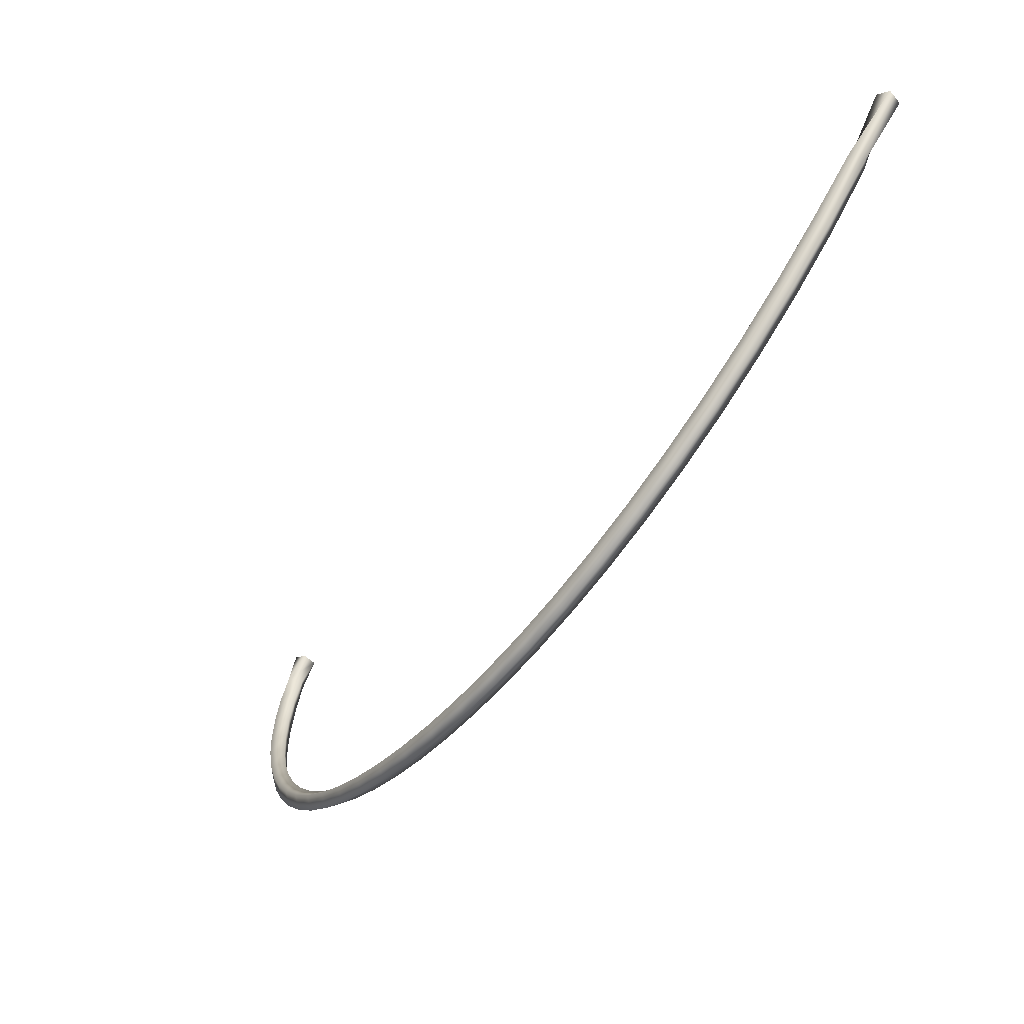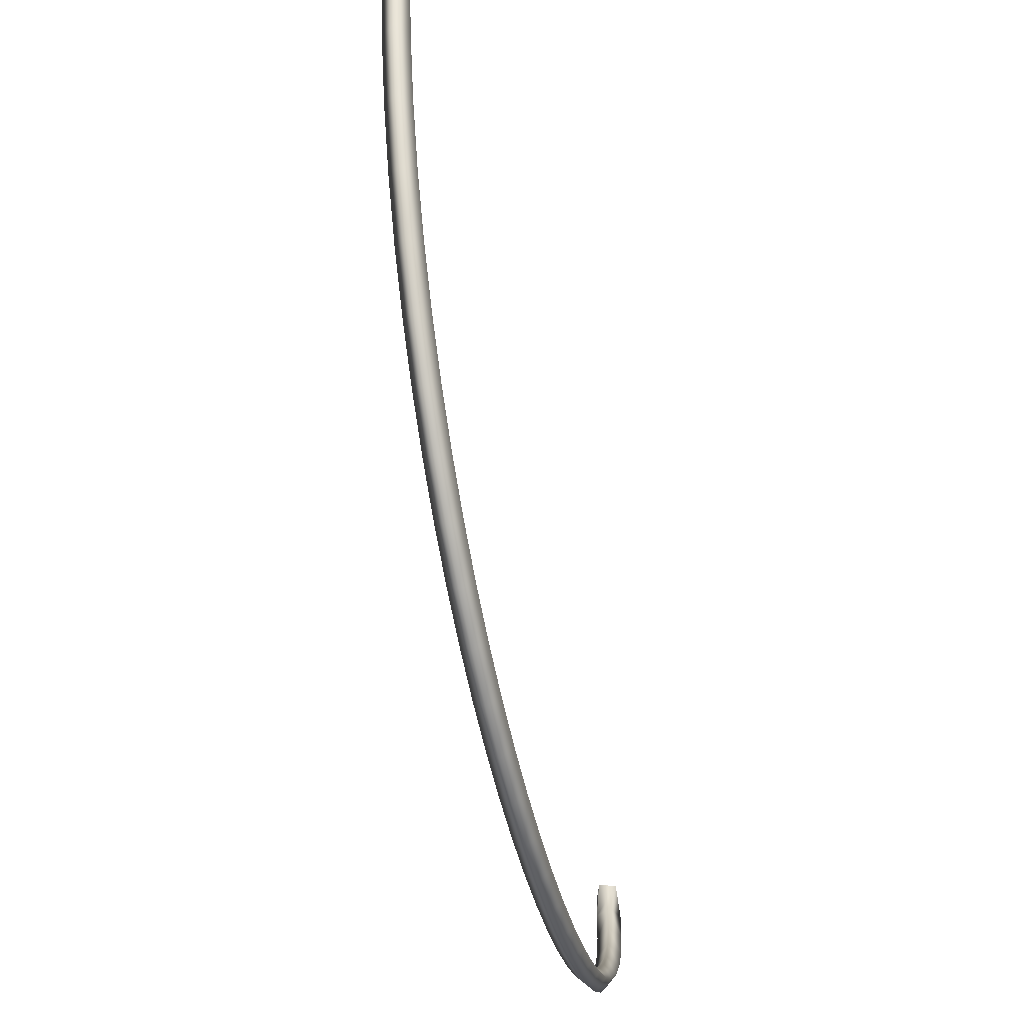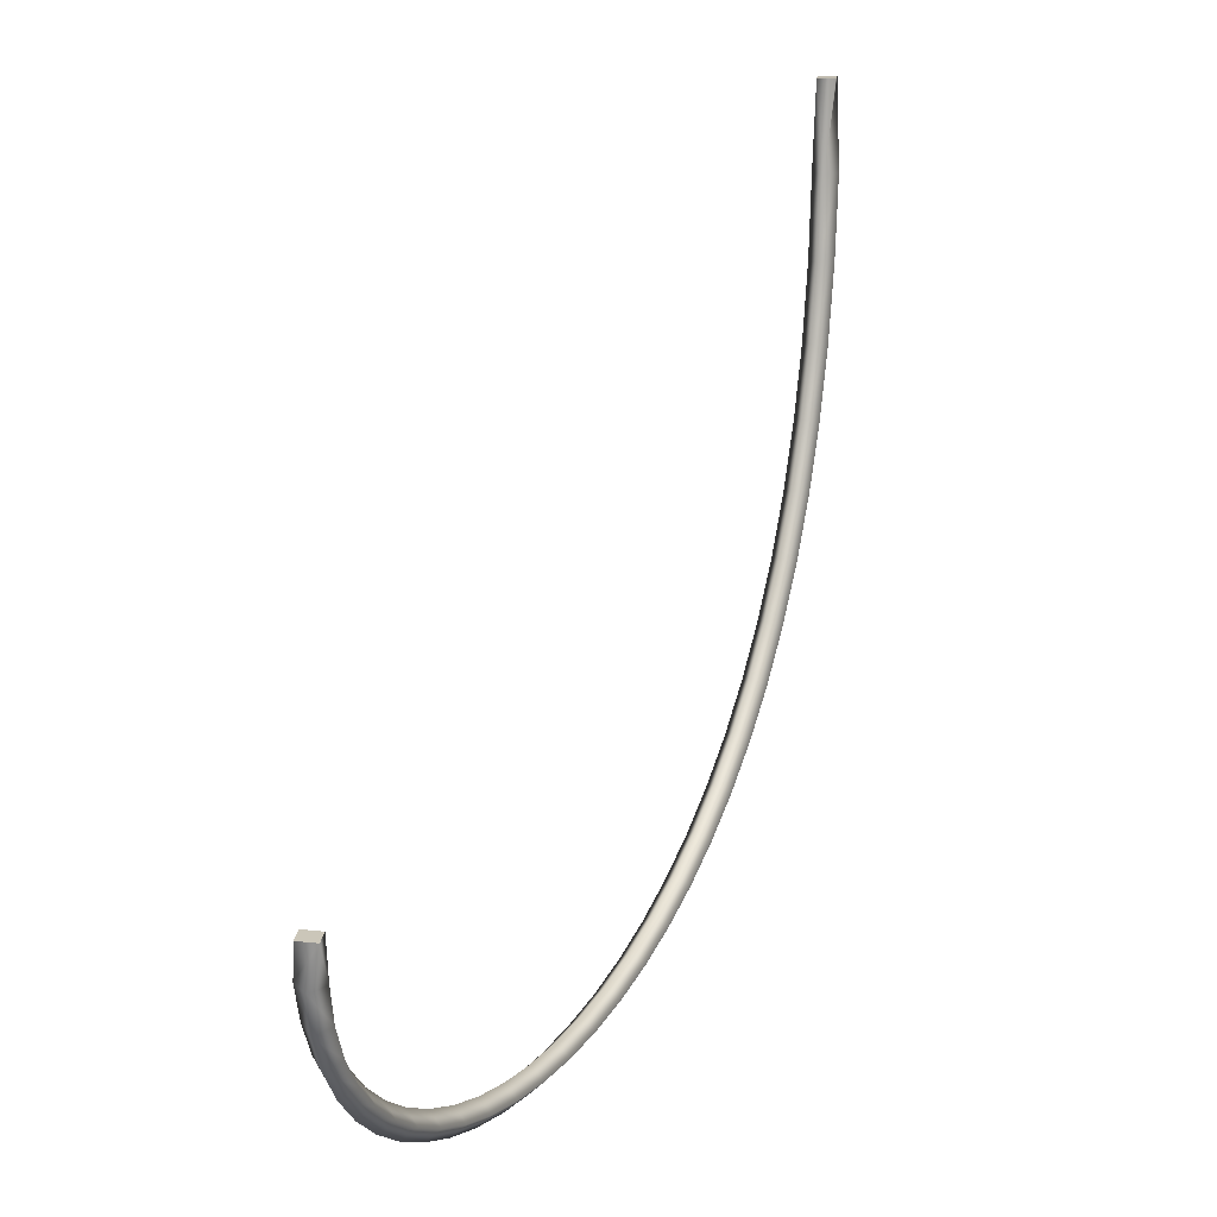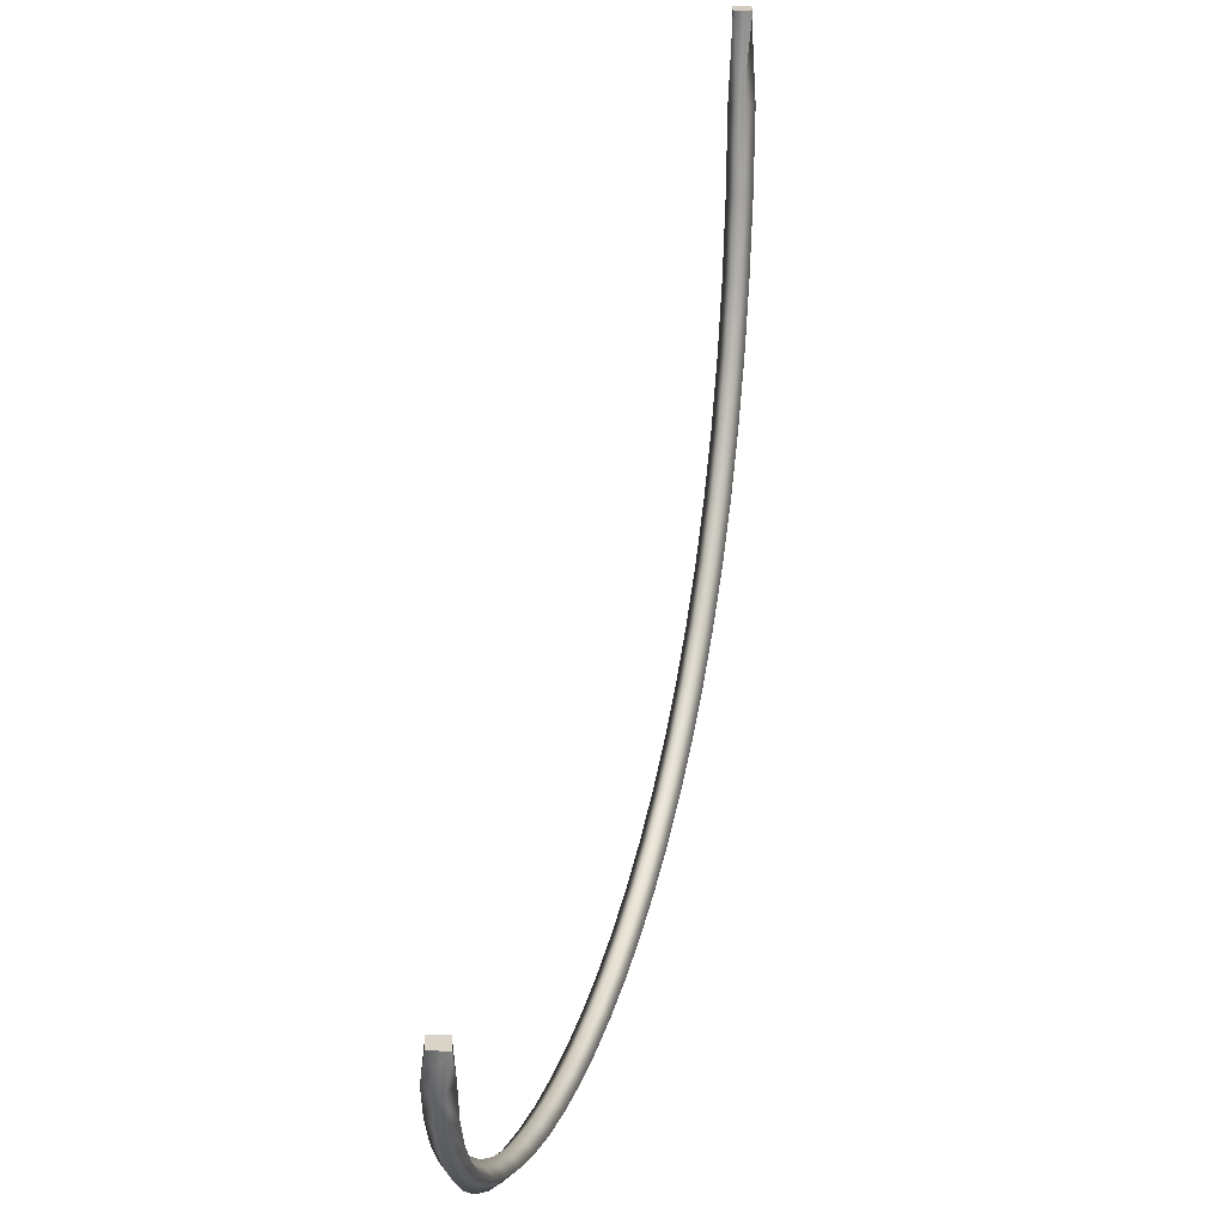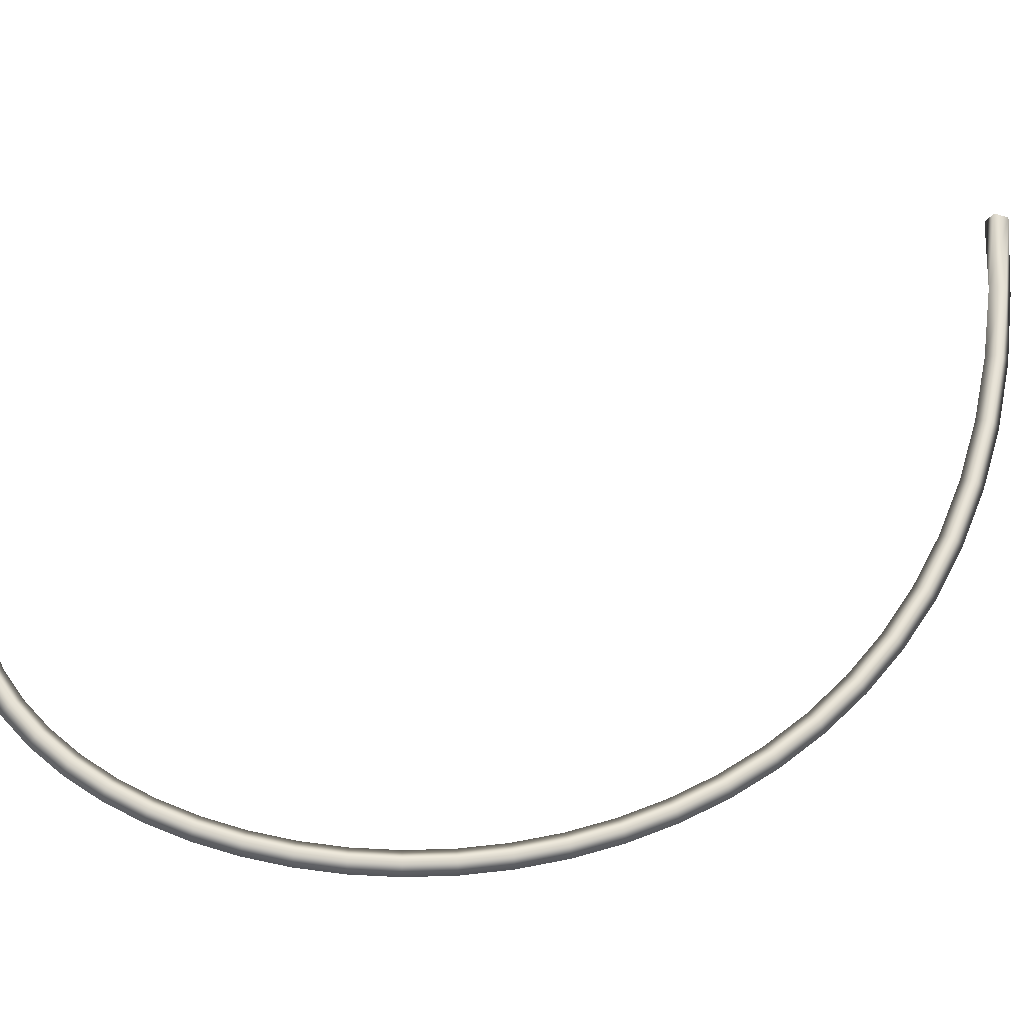
<metadata>
{"format":"obj","ext":"obj","renderer":"f3d","projection":"perspective","resolution":1024,"background":"white","views":[{"elev":60.4,"azim":23.0,"up":"+Z"},{"elev":-44.1,"azim":42.3,"up":"+Y"},{"elev":17.3,"azim":-126.0,"up":"+Y"},{"elev":25.3,"azim":-136.0,"up":"+Y"},{"elev":-25.2,"azim":-66.2,"up":"+Y"}]}
</metadata>
<code>
g Wire Deformed
v -18.56 -16.44 5.541
v -18.49 -16.44 5.615
v -18.42 -16.44 5.539
v -18.49 -16.44 5.465
v -18.56 -16.95 5.469
v -18.57 -16.96 5.575
v -18.46 -16.97 5.578
v -18.46 -16.96 5.472
v -18.6 -17.43 5.415
v -18.61 -17.44 5.519
v -18.51 -17.46 5.534
v -18.49 -17.44 5.43
v -18.65 -17.87 5.335
v -18.67 -17.89 5.437
v -18.57 -17.91 5.456
v -18.54 -17.89 5.354
v -18.71 -18.27 5.229
v -18.74 -18.3 5.328
v -18.64 -18.32 5.348
v -18.61 -18.3 5.248
v -18.79 -18.64 5.098
v -18.82 -18.67 5.195
v -18.72 -18.7 5.214
v -18.69 -18.67 5.117
v -18.88 -18.97 4.945
v -18.92 -19.01 5.039
v -18.82 -19.05 5.056
v -18.79 -19.01 4.962
v -18.99 -19.27 4.773
v -19.02 -19.31 4.862
v -18.92 -19.36 4.876
v -18.89 -19.31 4.787
v -19.1 -19.54 4.582
v -19.13 -19.59 4.667
v -19.04 -19.64 4.678
v -19 -19.59 4.592
v -19.22 -19.77 4.376
v -19.26 -19.83 4.456
v -19.17 -19.88 4.462
v -19.13 -19.83 4.382
v -19.34 -19.98 4.156
v -19.38 -20.04 4.231
v -19.3 -20.1 4.233
v -19.25 -20.04 4.157
v -19.47 -20.15 3.925
v -19.52 -20.22 3.995
v -19.43 -20.28 3.991
v -19.39 -20.22 3.921
v -19.61 -20.3 3.684
v -19.66 -20.37 3.749
v -19.58 -20.43 3.74
v -19.53 -20.37 3.675
v -19.75 -20.42 3.437
v -19.8 -20.49 3.497
v -19.72 -20.56 3.482
v -19.67 -20.49 3.423
v -19.89 -20.51 3.186
v -19.95 -20.58 3.24
v -19.87 -20.65 3.22
v -19.82 -20.58 3.166
v -20.03 -20.58 2.932
v -20.09 -20.65 2.98
v -20.02 -20.72 2.955
v -19.96 -20.65 2.907
v -20.18 -20.62 2.678
v -20.24 -20.69 2.721
v -20.17 -20.77 2.691
v -20.11 -20.69 2.647
v -20.32 -20.63 2.426
v -20.38 -20.71 2.464
v -20.32 -20.78 2.428
v -20.25 -20.71 2.39
v -20.46 -20.63 2.179
v -20.53 -20.7 2.212
v -20.46 -20.78 2.171
v -20.4 -20.7 2.138
v -20.6 -20.6 1.939
v -20.67 -20.67 1.966
v -20.61 -20.75 1.92
v -20.54 -20.67 1.892
v -20.73 -20.55 1.708
v -20.8 -20.62 1.73
v -20.75 -20.7 1.678
v -20.67 -20.62 1.656
v -20.86 -20.48 1.489
v -20.93 -20.55 1.506
v -20.88 -20.62 1.448
v -20.8 -20.55 1.431
v -20.97 -20.39 1.283
v -21.05 -20.46 1.296
v -21 -20.53 1.232
v -20.92 -20.46 1.22
v -21.08 -20.28 1.095
v -21.17 -20.35 1.102
v -21.12 -20.41 1.032
v -21.04 -20.35 1.025
v -21.19 -20.16 0.9246
v -21.27 -20.22 0.9261
v -21.23 -20.28 0.8501
v -21.14 -20.22 0.8486
v -21.28 -20.02 0.7753
v -21.37 -20.07 0.7717
v -21.33 -20.13 0.6892
v -21.24 -20.07 0.6928
v -21.36 -19.86 0.6487
v -21.45 -19.91 0.6408
v -21.42 -19.96 0.5518
v -21.32 -19.91 0.5597
v -21.42 -19.69 0.5466
v -21.52 -19.73 0.5361
v -21.49 -19.77 0.4408
v -21.4 -19.73 0.4514
v -21.47 -19.51 0.4702
v -21.57 -19.54 0.4606
v -21.56 -19.57 0.3598
v -21.45 -19.54 0.3693
v -21.5 -19.32 0.4176
v -21.61 -19.33 0.4198
v -21.61 -19.35 0.315
v -21.5 -19.33 0.3128
v -21.51 -19.11 0.3469
v -21.58 -19.11 0.4249
v -21.65 -19.12 0.3531
v -21.58 -19.11 0.2751
v -18.56 -16.44 5.541
v -18.49 -16.44 5.615
v -18.42 -16.44 5.539
v -18.49 -16.44 5.465
v -21.51 -19.11 0.3469
v -21.58 -19.11 0.4249
v -21.65 -19.12 0.3531
v -21.58 -19.11 0.2751
v -18.49 -16.44 5.54
v -21.58 -19.11 0.35
g Wire Deformed_0
f 1 5 2
f 6 2 5
f 6 7 2
f 3 2 7
f 3 7 4
f 8 4 7
f 8 5 4
f 1 4 5
f 5 9 6
f 10 6 9
f 10 11 6
f 7 6 11
f 7 11 8
f 12 8 11
f 12 9 8
f 5 8 9
f 9 13 10
f 14 10 13
f 14 15 10
f 11 10 15
f 11 15 12
f 16 12 15
f 16 13 12
f 9 12 13
f 13 17 14
f 18 14 17
f 18 19 14
f 15 14 19
f 15 19 16
f 20 16 19
f 20 17 16
f 13 16 17
f 17 21 18
f 22 18 21
f 22 23 18
f 19 18 23
f 19 23 20
f 24 20 23
f 24 21 20
f 17 20 21
f 21 25 22
f 26 22 25
f 26 27 22
f 23 22 27
f 23 27 24
f 28 24 27
f 28 25 24
f 21 24 25
f 25 29 26
f 30 26 29
f 30 31 26
f 27 26 31
f 27 31 28
f 32 28 31
f 32 29 28
f 25 28 29
f 29 33 30
f 34 30 33
f 34 35 30
f 31 30 35
f 31 35 32
f 36 32 35
f 36 33 32
f 29 32 33
f 33 37 34
f 38 34 37
f 38 39 34
f 35 34 39
f 35 39 36
f 40 36 39
f 40 37 36
f 33 36 37
f 37 41 38
f 42 38 41
f 42 43 38
f 39 38 43
f 39 43 40
f 44 40 43
f 44 41 40
f 37 40 41
f 41 45 42
f 46 42 45
f 46 47 42
f 43 42 47
f 43 47 44
f 48 44 47
f 48 45 44
f 41 44 45
f 45 49 46
f 50 46 49
f 50 51 46
f 47 46 51
f 47 51 48
f 52 48 51
f 52 49 48
f 45 48 49
f 49 53 50
f 54 50 53
f 54 55 50
f 51 50 55
f 51 55 52
f 56 52 55
f 56 53 52
f 49 52 53
f 53 57 54
f 58 54 57
f 58 59 54
f 55 54 59
f 55 59 56
f 60 56 59
f 60 57 56
f 53 56 57
f 57 61 58
f 62 58 61
f 62 63 58
f 59 58 63
f 59 63 60
f 64 60 63
f 64 61 60
f 57 60 61
f 61 65 62
f 66 62 65
f 66 67 62
f 63 62 67
f 63 67 64
f 68 64 67
f 68 65 64
f 61 64 65
f 65 69 66
f 70 66 69
f 70 71 66
f 67 66 71
f 67 71 68
f 72 68 71
f 72 69 68
f 65 68 69
f 69 73 70
f 74 70 73
f 74 75 70
f 71 70 75
f 71 75 72
f 76 72 75
f 76 73 72
f 69 72 73
f 73 77 74
f 78 74 77
f 78 79 74
f 75 74 79
f 75 79 76
f 80 76 79
f 80 77 76
f 73 76 77
f 77 81 78
f 82 78 81
f 82 83 78
f 79 78 83
f 79 83 80
f 84 80 83
f 84 81 80
f 77 80 81
f 81 85 82
f 86 82 85
f 86 87 82
f 83 82 87
f 83 87 84
f 88 84 87
f 88 85 84
f 81 84 85
f 85 89 86
f 90 86 89
f 90 91 86
f 87 86 91
f 87 91 88
f 92 88 91
f 92 89 88
f 85 88 89
f 89 93 90
f 94 90 93
f 94 95 90
f 91 90 95
f 91 95 92
f 96 92 95
f 96 93 92
f 89 92 93
f 93 97 94
f 98 94 97
f 98 99 94
f 95 94 99
f 95 99 96
f 100 96 99
f 100 97 96
f 93 96 97
f 97 101 98
f 102 98 101
f 102 103 98
f 99 98 103
f 99 103 100
f 104 100 103
f 104 101 100
f 97 100 101
f 101 105 102
f 106 102 105
f 106 107 102
f 103 102 107
f 103 107 104
f 108 104 107
f 108 105 104
f 101 104 105
f 105 109 106
f 110 106 109
f 110 111 106
f 107 106 111
f 107 111 108
f 112 108 111
f 112 109 108
f 105 108 109
f 109 113 110
f 114 110 113
f 114 115 110
f 111 110 115
f 111 115 112
f 116 112 115
f 116 113 112
f 109 112 113
f 113 117 114
f 118 114 117
f 118 119 114
f 115 114 119
f 115 119 116
f 120 116 119
f 120 117 116
f 113 116 117
f 117 121 118
f 122 118 121
f 122 123 118
f 119 118 123
f 119 123 120
f 124 120 123
f 124 121 120
f 117 120 121
f 125 126 133
f 126 127 133
f 127 128 133
f 128 125 133
f 130 129 134
f 131 130 134
f 132 131 134
f 129 132 134

</code>
